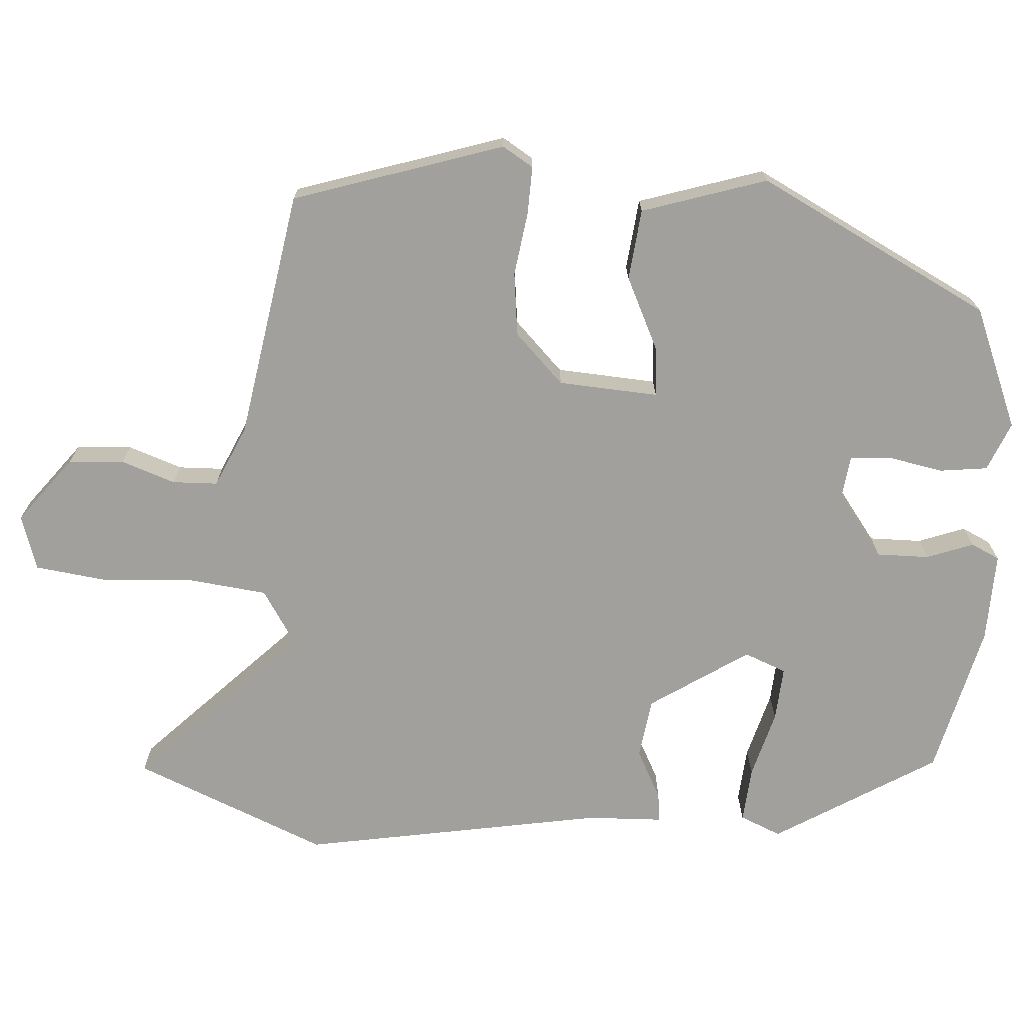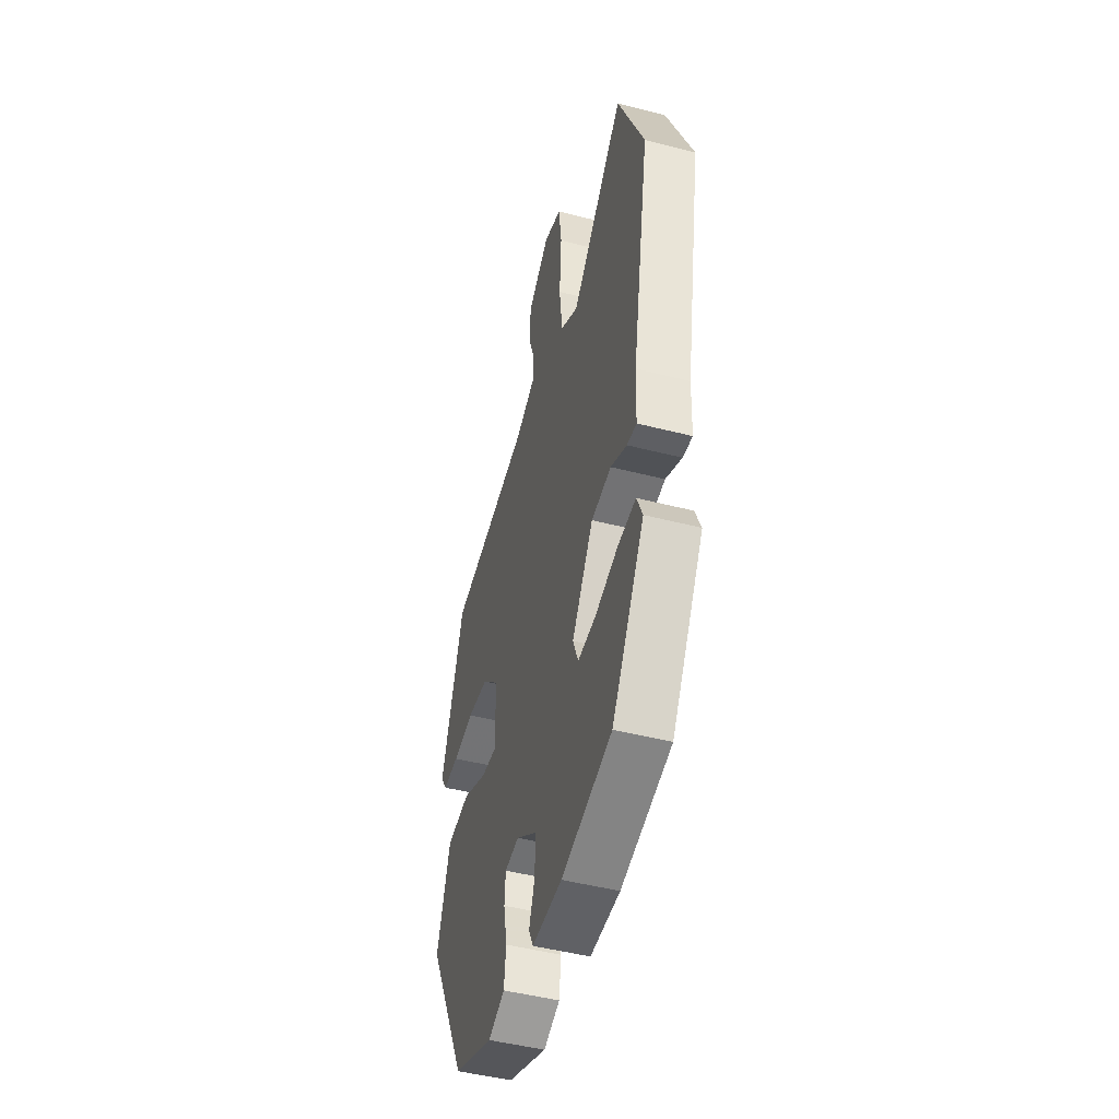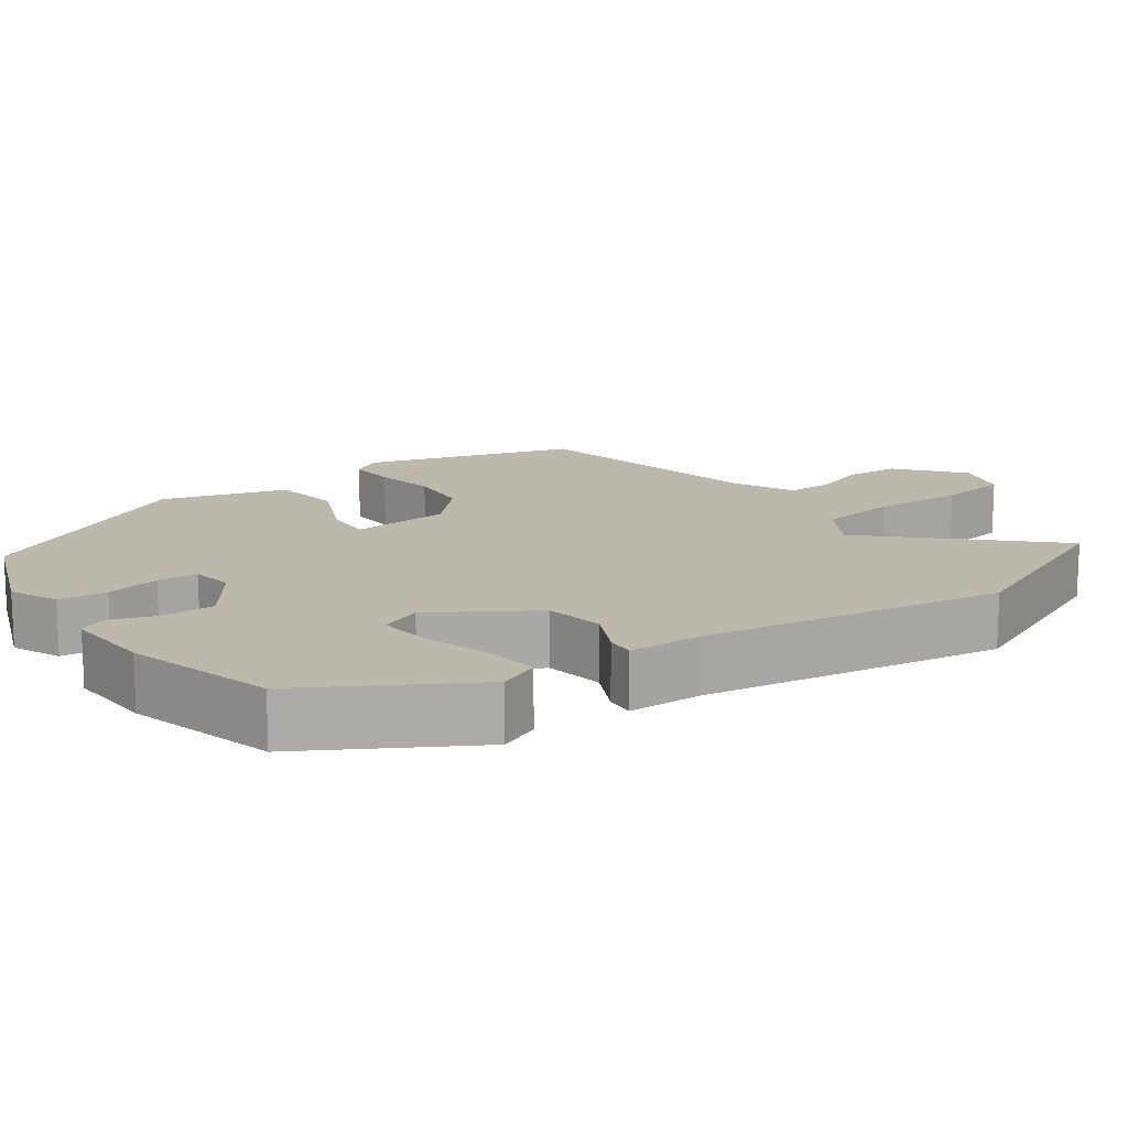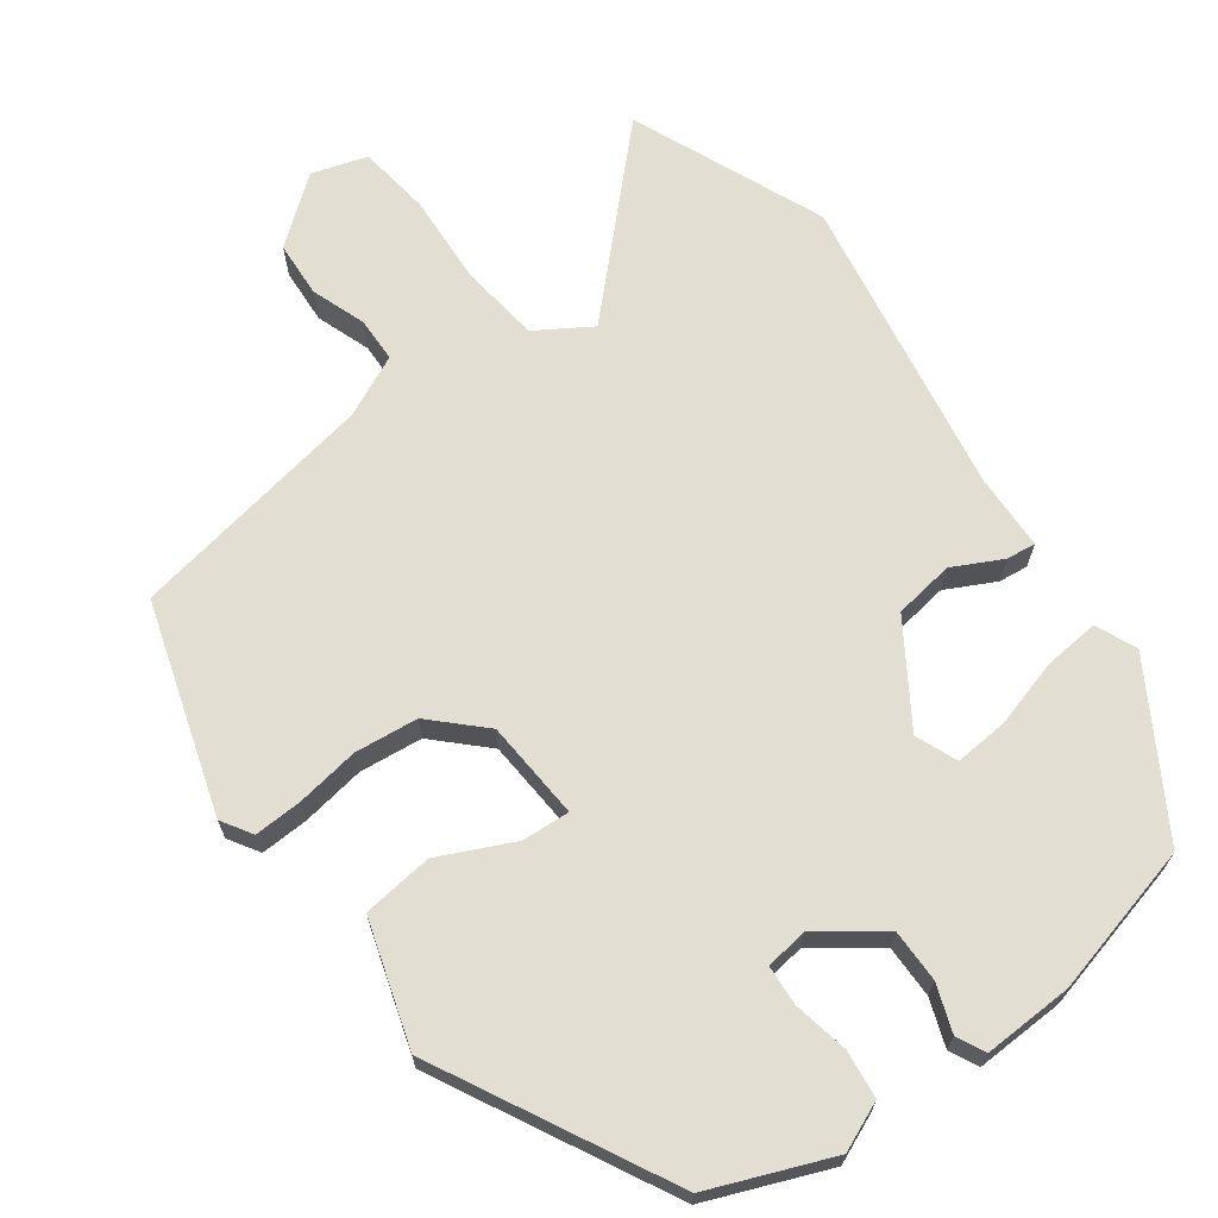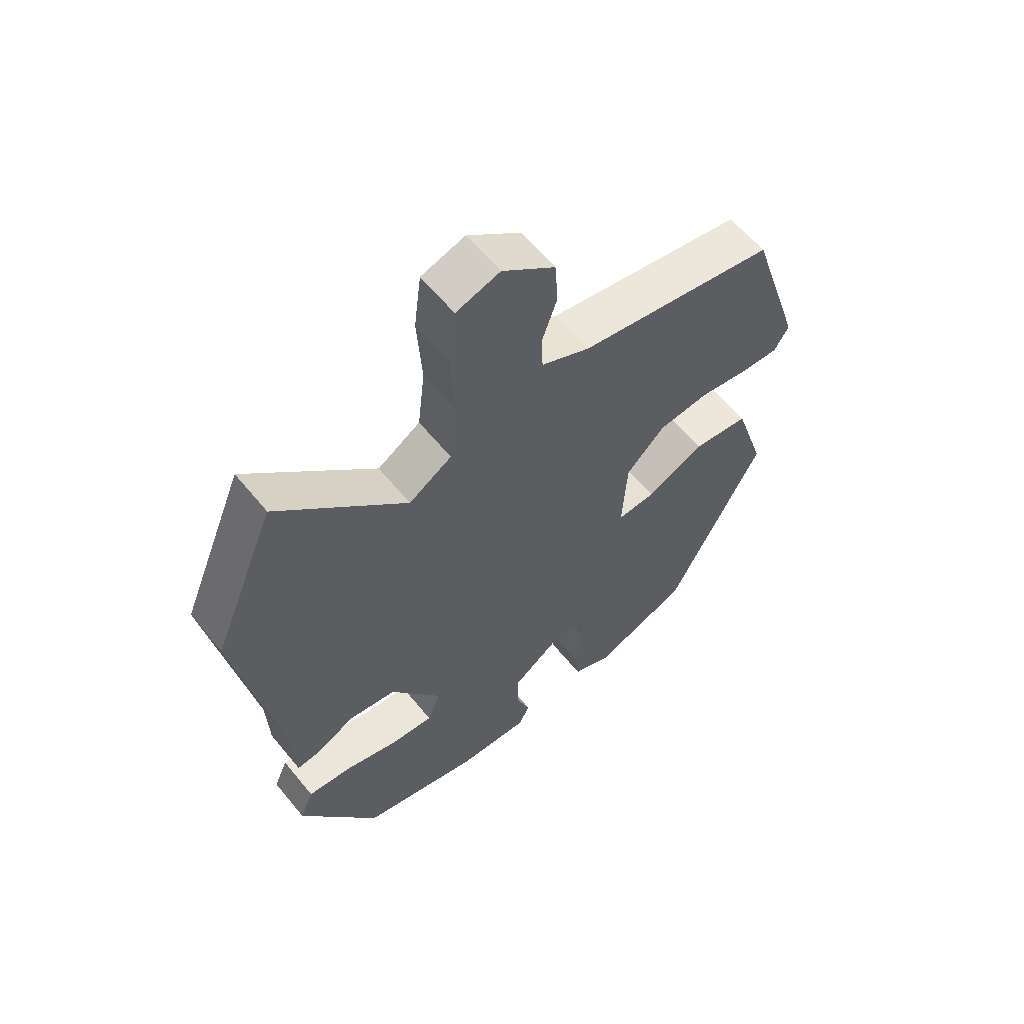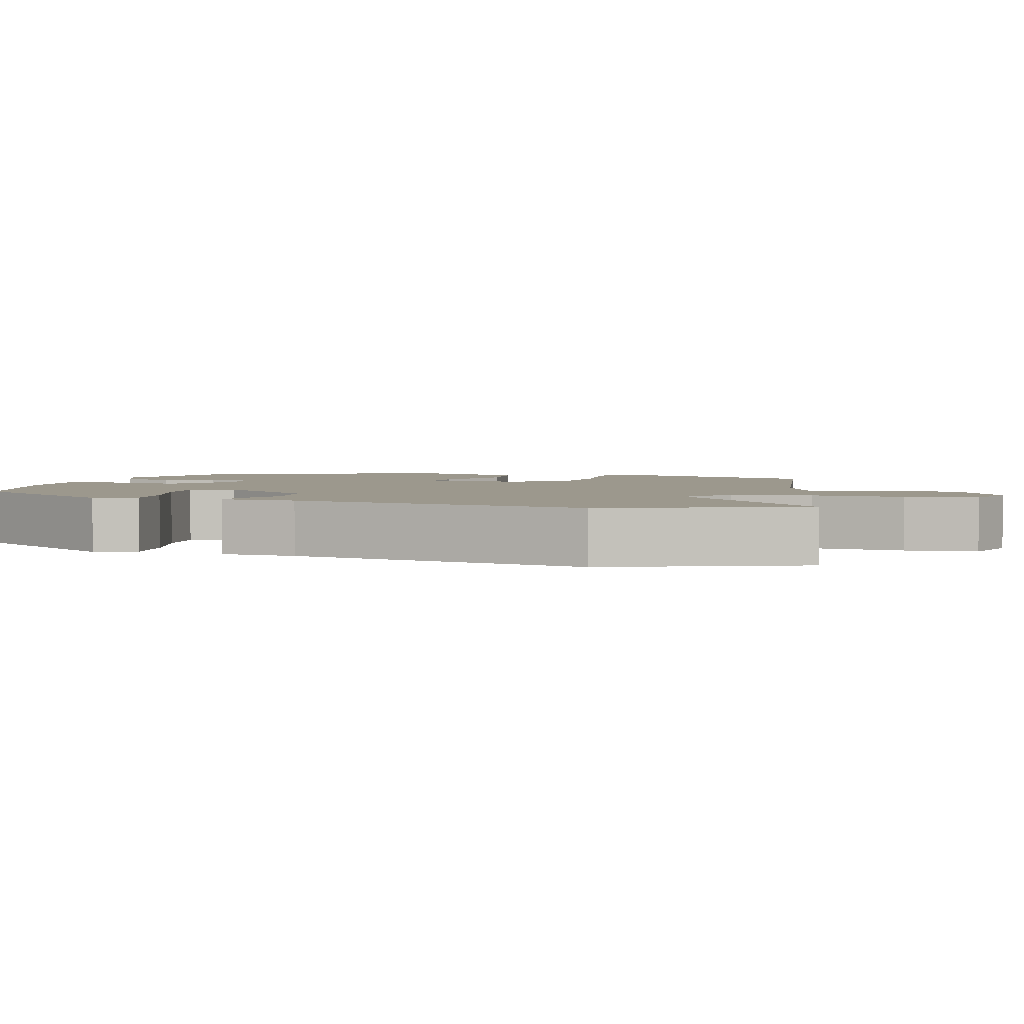
<metadata>
{"format":"obj","ext":"obj","renderer":"f3d","projection":"perspective","resolution":1024,"background":"white","views":[{"elev":-71.6,"azim":86.0,"up":"+Y"},{"elev":-47.9,"azim":-106.1,"up":"+Z"},{"elev":14.7,"azim":-127.0,"up":"+Y"},{"elev":67.8,"azim":143.2,"up":"+Y"},{"elev":60.2,"azim":-39.0,"up":"+Z"},{"elev":3.0,"azim":-73.1,"up":"+Y"}]}
</metadata>
<code>
v -0.537 0.07 0.411
v -0.431 0.07 0.668
v -0.217 0.07 0.457
v -0.145 0.07 0.503
v -0.133 0.07 0.609
v -0.141 0.07 0.731
v -0.129 0.07 0.826
v -0.056 0.07 0.85
v 0.032 0.07 0.782
v 0.037 0.07 0.708
v 0.012 0.07 0.636
v 0.014 0.07 0.576
v 0.096 0.07 0.539
v 0.426 0.07 0.484
v 0.516 0.07 0.206
v 0.491 0.07 0.165
v 0.427 0.07 0.167
v 0.343 0.07 0.179
v 0.259 0.07 0.169
v 0.194 0.07 0.104
v 0.186 0.07 -0.029
v 0.25 0.07 -0.024
v 0.348 0.07 0.023
v 0.442 0.07 0.013
v 0.495 0.07 -0.152
v 0.337 0.07 -0.462
v 0.177 0.07 -0.528
v 0.112 0.07 -0.501
v 0.104 0.07 -0.437
v 0.118 0.07 -0.364
v 0.114 0.07 -0.31
v 0.057 0.07 -0.303
v -0.026 0.07 -0.365
v -0.025 0.07 -0.435
v -0.002 0.07 -0.497
v -0.02 0.07 -0.535
v -0.139 0.07 -0.532
v -0.341 0.07 -0.483
v -0.472 0.07 -0.269
v -0.449 0.07 -0.214
v -0.375 0.07 -0.22
v -0.285 0.07 -0.245
v -0.213 0.07 -0.25
v -0.191 0.07 -0.194
v -0.277 0.07 -0.064
v -0.357 0.07 -0.053
v -0.422 0.07 -0.087
v -0.461 0.07 -0.092
v -0.465 0.07 0.009
v -0.537 0 0.411
v -0.431 0 0.668
v -0.217 0 0.457
v -0.145 0 0.503
v -0.133 0 0.609
v -0.141 0 0.731
v -0.129 0 0.826
v -0.056 0 0.85
v 0.032 0 0.782
v 0.037 0 0.708
v 0.012 0 0.636
v 0.014 0 0.576
v 0.096 0 0.539
v 0.426 0 0.484
v 0.516 0 0.206
v 0.491 0 0.165
v 0.427 0 0.167
v 0.343 0 0.179
v 0.259 0 0.169
v 0.194 0 0.104
v 0.186 0 -0.029
v 0.25 0 -0.024
v 0.348 0 0.023
v 0.442 0 0.013
v 0.495 0 -0.152
v 0.337 0 -0.462
v 0.177 0 -0.528
v 0.112 0 -0.501
v 0.104 0 -0.437
v 0.118 0 -0.364
v 0.114 0 -0.31
v 0.057 0 -0.303
v -0.026 0 -0.365
v -0.025 0 -0.435
v -0.002 0 -0.497
v -0.02 0 -0.535
v -0.139 0 -0.532
v -0.341 0 -0.483
v -0.472 0 -0.269
v -0.449 0 -0.214
v -0.375 0 -0.22
v -0.285 0 -0.245
v -0.213 0 -0.25
v -0.191 0 -0.194
v -0.277 0 -0.064
v -0.357 0 -0.053
v -0.422 0 -0.087
v -0.461 0 -0.092
v -0.465 0 0.009
f 46 47 48 49
f 45 46 49 1
f 44 45 1 2
f 39 40 41 42
f 39 42 43
f 38 39 43
f 37 38 43
f 34 35 36 37
f 33 34 37 43
f 32 33 43 44
f 27 28 29 30
f 27 30 31
f 26 27 31
f 25 26 31
f 22 23 24 25
f 21 22 25 31
f 20 21 31 32
f 15 16 17 18
f 13 14 15 18
f 12 13 18 19
f 8 9 10 11
f 8 11 12
f 5 6 7 8
f 4 5 8 12
f 3 4 12 19
f 44 2 3
f 20 32 44 3
f 3 19 20
f 98 97 96 95
f 50 98 95 94
f 51 50 94 93
f 91 90 89 88
f 92 91 88
f 92 88 87
f 92 87 86
f 86 85 84 83
f 92 86 83 82
f 93 92 82 81
f 79 78 77 76
f 80 79 76
f 80 76 75
f 80 75 74
f 74 73 72 71
f 80 74 71 70
f 81 80 70 69
f 67 66 65 64
f 67 64 63 62
f 68 67 62 61
f 60 59 58 57
f 61 60 57
f 57 56 55 54
f 61 57 54 53
f 68 61 53 52
f 52 51 93
f 52 93 81 69
f 69 68 52
f 1 50 51 2
f 2 51 52 3
f 3 52 53 4
f 4 53 54 5
f 5 54 55 6
f 6 55 56 7
f 7 56 57 8
f 8 57 58 9
f 9 58 59 10
f 10 59 60 11
f 11 60 61 12
f 12 61 62 13
f 13 62 63 14
f 14 63 64 15
f 15 64 65 16
f 16 65 66 17
f 17 66 67 18
f 18 67 68 19
f 19 68 69 20
f 20 69 70 21
f 21 70 71 22
f 22 71 72 23
f 23 72 73 24
f 24 73 74 25
f 25 74 75 26
f 26 75 76 27
f 27 76 77 28
f 28 77 78 29
f 29 78 79 30
f 30 79 80 31
f 31 80 81 32
f 32 81 82 33
f 33 82 83 34
f 34 83 84 35
f 35 84 85 36
f 36 85 86 37
f 37 86 87 38
f 38 87 88 39
f 39 88 89 40
f 40 89 90 41
f 41 90 91 42
f 42 91 92 43
f 43 92 93 44
f 44 93 94 45
f 45 94 95 46
f 46 95 96 47
f 47 96 97 48
f 48 97 98 49
f 49 98 50 1

</code>
